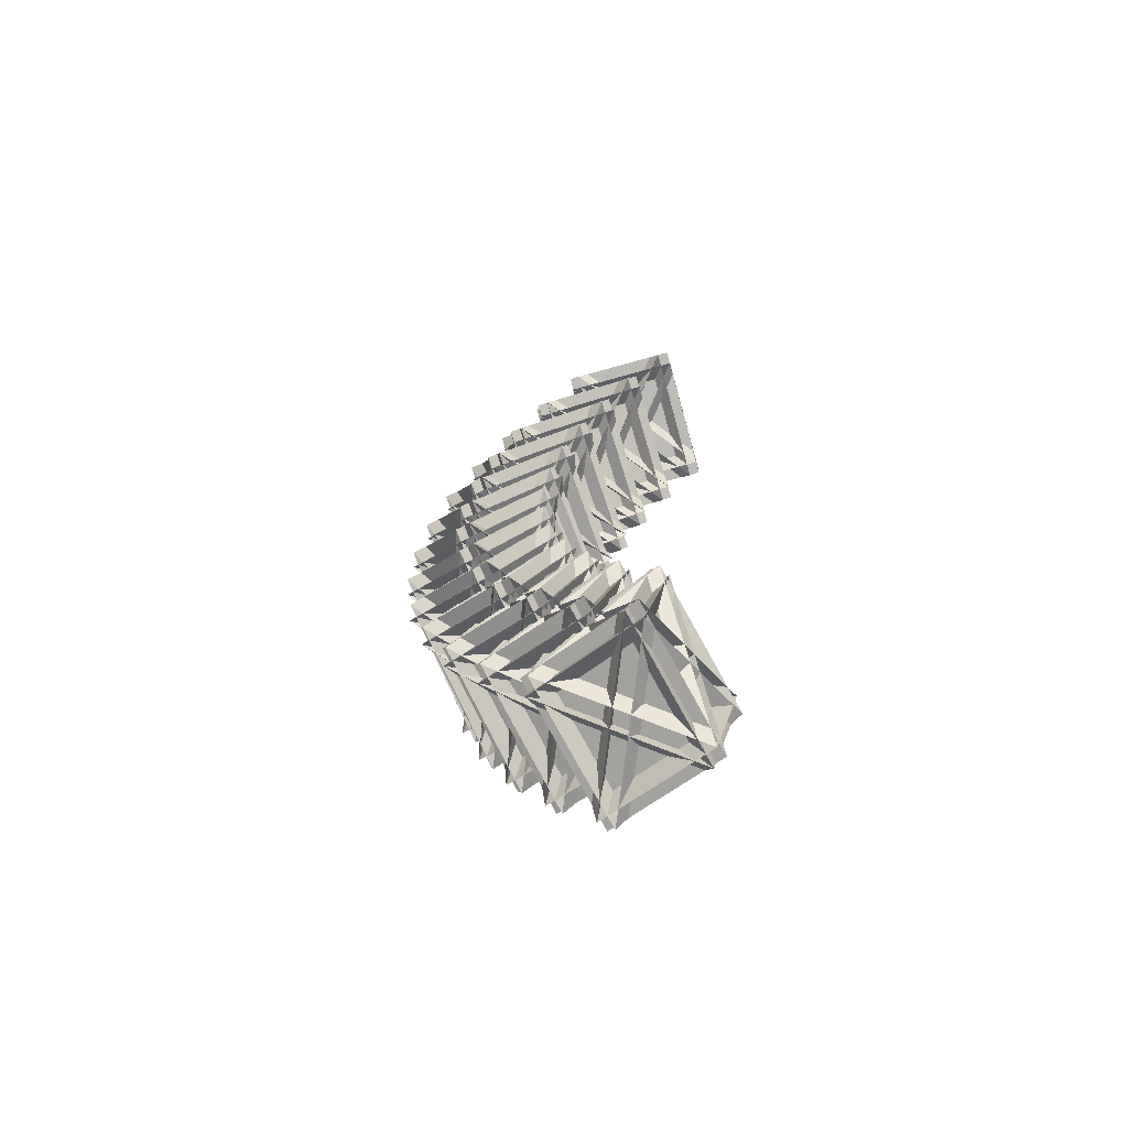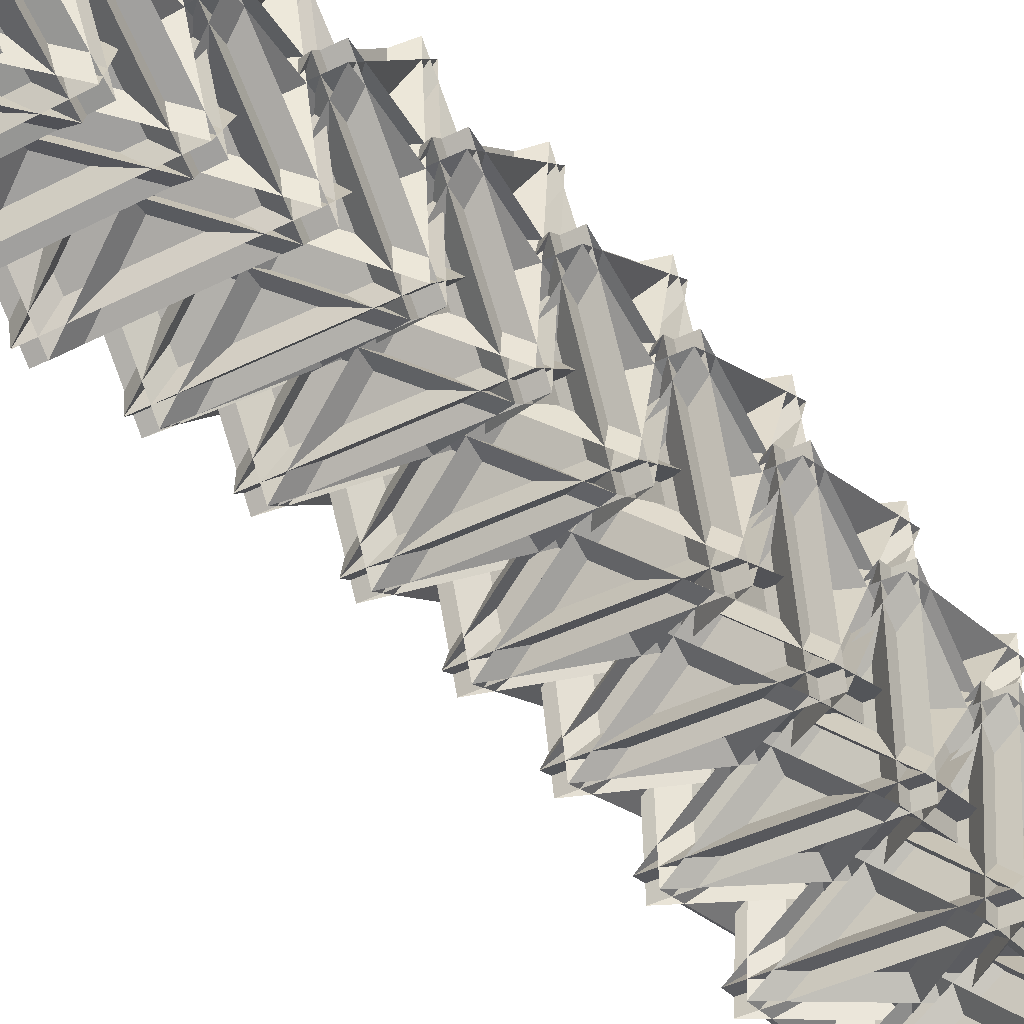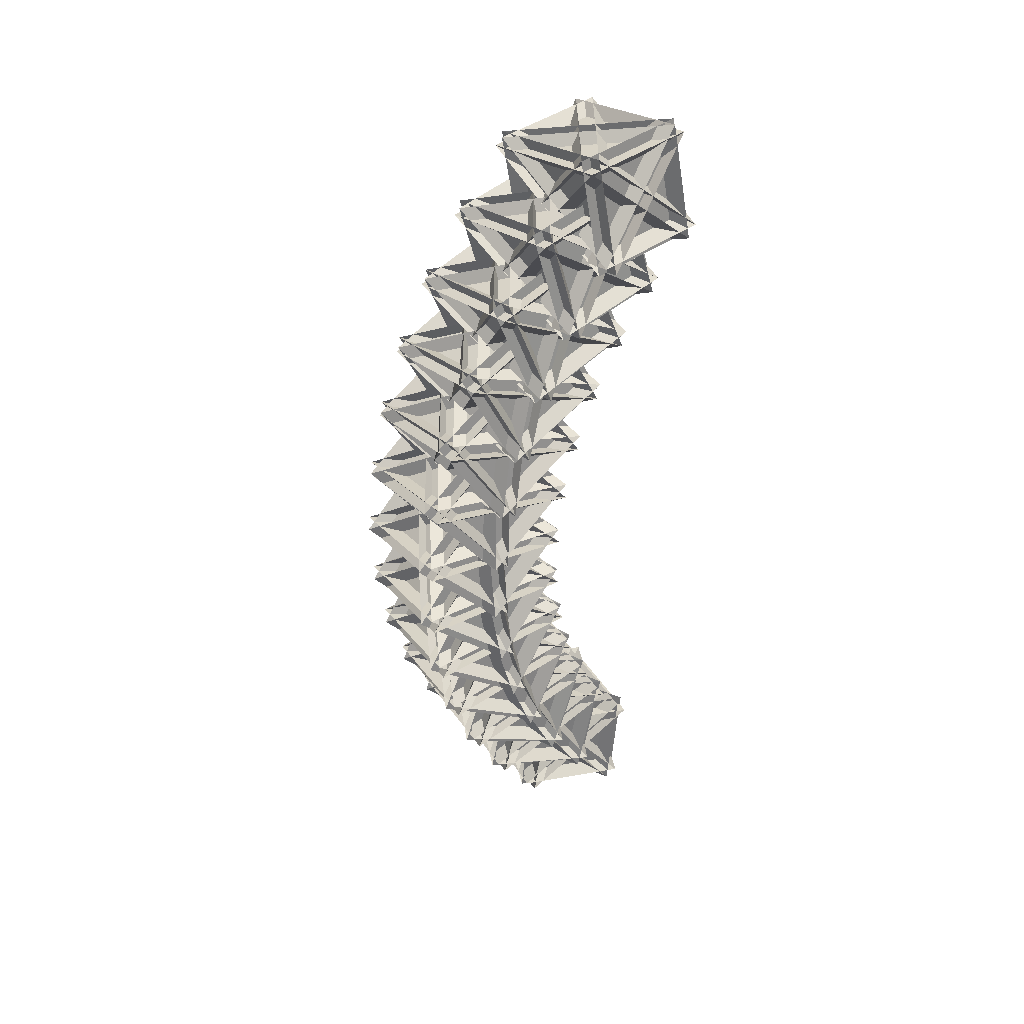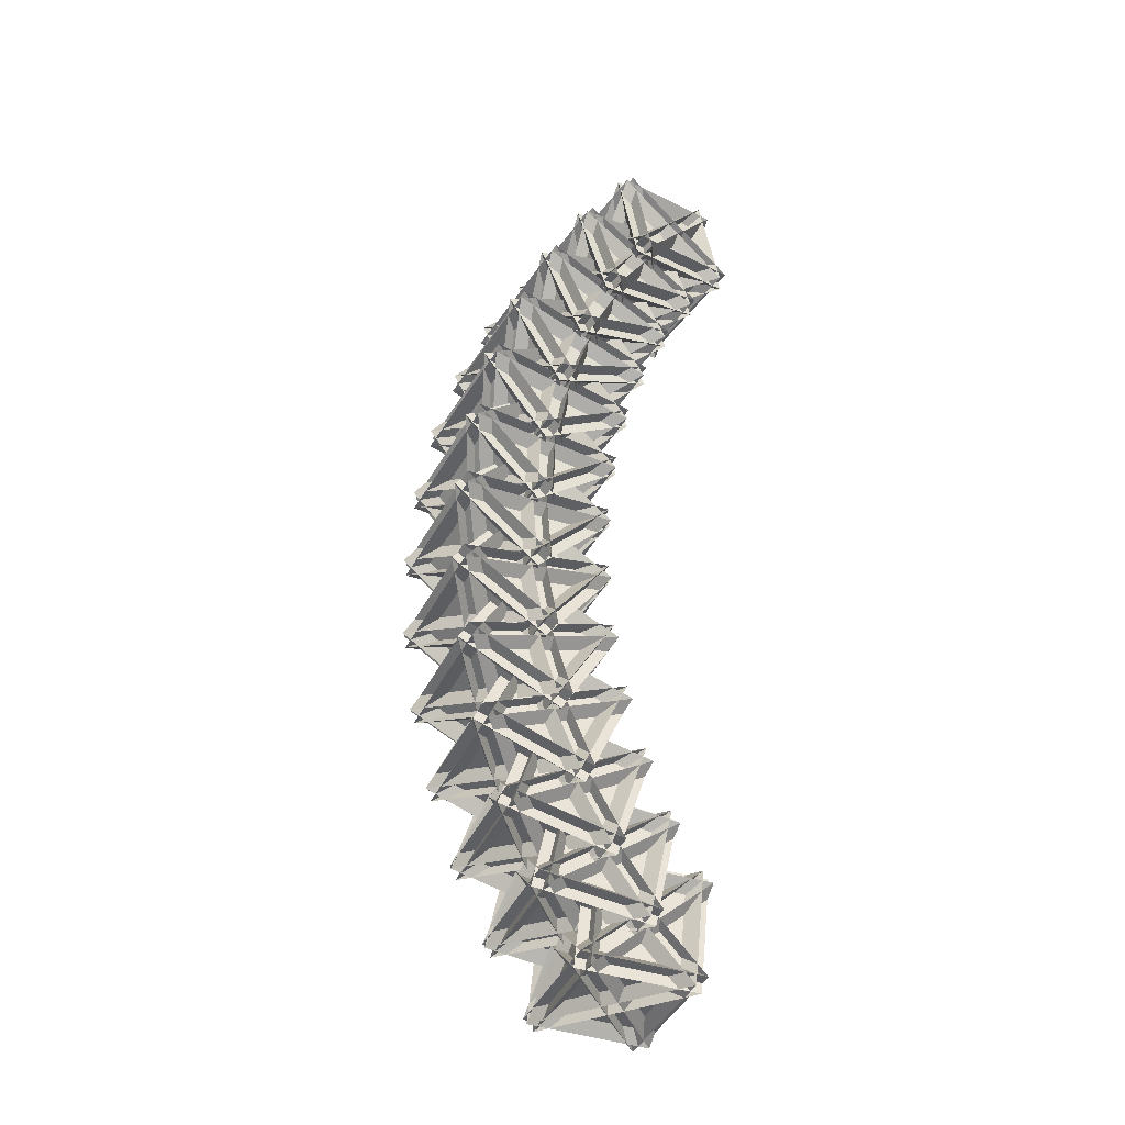
<metadata>
{"format":"obj","ext":"obj","renderer":"f3d","projection":"perspective","resolution":1024,"background":"white","views":[{"elev":-71.1,"azim":105.6,"up":"+Y"},{"elev":-63.2,"azim":-137.1,"up":"+Z"},{"elev":43.9,"azim":50.3,"up":"+Y"},{"elev":-28.2,"azim":53.5,"up":"+Y"}]}
</metadata>
<code>
o Cube
v 1.338 7.218 2.166
v 0.7655 9.367 4.386
v -1.903 8.682 2.166
v 0.7655 9.367 2.386
v 1.338 7.218 4.606
v -1.903 8.682 4.606
v -1.273 6.321 2.166
v 1.395 7.006 4.386
v 0.8223 9.154 2.166
v -1.273 6.321 4.606
v 0.8223 9.154 4.606
v 1.395 7.006 2.386
v -1.595 6.466 2.166
v 0.5011 9.299 2.166
v -2.167 8.614 4.386
v 0.5011 9.299 4.606
v -1.595 6.466 4.606
v -2.167 8.614 2.386
v 1.131 6.938 2.166
v -2.111 8.401 2.166
v -1.538 6.253 4.386
v -1.538 6.253 2.386
v -2.111 8.401 4.606
v 1.131 6.938 4.606
v 1.219 6.21 3.012
v 0.613 8.079 5.465
v -2.048 7.627 3.203
v 0.613 8.31 3.478
v 1.219 5.928 5.436
v -2.048 7.345 5.627
v -1.382 5.291 2.931
v 1.279 5.742 5.193
v 0.673 8.124 3.235
v -1.382 5.009 5.355
v 0.6731 7.843 5.659
v 1.279 5.974 3.206
v -1.706 5.431 2.95
v 0.3493 8.265 3.254
v -2.312 7.3 5.403
v 0.3494 7.983 5.678
v -1.706 5.149 5.374
v -2.312 7.531 3.416
v 1.015 5.929 2.982
v -2.252 7.346 3.173
v -1.646 4.964 5.131
v -1.646 5.195 3.144
v -2.252 7.064 5.597
v 1.015 5.647 5.406
v 1.114 5.11 3.739
v 0.4798 6.674 6.392
v -2.178 6.459 4.115
v 0.4762 7.133 4.444
v 1.119 4.55 6.115
v -2.173 5.899 6.491
v -1.476 4.179 3.576
v 1.182 4.395 5.853
v 0.5391 6.978 4.182
v -1.472 3.62 5.952
v 0.5435 6.418 6.558
v 1.178 4.854 3.905
v -1.802 4.313 3.613
v 0.2129 7.112 4.219
v -2.437 5.877 6.266
v 0.2173 6.552 6.595
v -1.798 3.753 5.989
v -2.44 6.336 4.318
v 0.9148 4.832 3.679
v -2.377 6.181 4.055
v -1.735 3.598 5.726
v -1.738 4.057 3.779
v -2.373 5.622 6.431
v 0.9192 4.273 6.055
v 1.026 3.933 4.338
v 0.3676 5.172 7.155
v -2.29 5.193 4.89
v 0.357 5.852 5.272
v 1.039 3.103 6.635
v -2.277 4.363 7.188
v -1.553 3.001 4.091
v 1.105 2.98 6.356
v 0.4223 5.729 4.993
v -1.54 2.171 6.388
v 0.4352 4.9 7.291
v 1.094 3.661 4.473
v -1.881 3.126 4.146
v 0.09375 5.854 5.048
v -2.54 4.365 6.963
v 0.1067 5.024 7.345
v -1.868 2.296 6.443
v -2.551 5.045 5.08
v 0.8307 3.663 4.249
v -2.486 4.922 4.801
v -1.803 2.173 6.164
v -1.814 2.854 4.281
v -2.473 4.092 7.098
v 0.8437 2.833 6.546
v 0.9561 2.696 4.801
v 0.278 3.592 7.745
v -2.383 3.846 5.518
v 0.2571 4.485 5.951
v 0.9816 1.607 6.989
v -2.357 2.757 7.706
v -1.612 1.772 4.471
v 1.049 1.518 6.697
v 0.3242 4.396 5.66
v -1.587 0.6833 6.659
v 0.3498 3.307 7.848
v 1.028 2.411 4.904
v -1.943 1.886 4.542
v -0.006559 4.51 5.731
v -2.621 2.782 7.486
v 0.01901 3.421 7.919
v -1.917 0.7972 6.73
v -2.642 3.675 5.692
v 0.7642 2.436 4.683
v -2.575 3.586 5.4
v -1.85 0.7084 6.438
v -1.871 1.601 4.644
v -2.549 2.497 7.589
v 0.7898 1.347 6.871
v 0.9043 1.414 5.121
v 0.2121 1.956 8.153
v -2.456 2.436 5.99
v 0.1776 3.048 6.472
v 0.9464 0.08101 7.172
v -2.414 1.104 8.041
v -1.653 0.5078 4.709
v 1.015 0.02731 6.872
v 0.2462 2.995 6.171
v -1.611 -0.8249 6.76
v 0.2883 1.662 8.222
v 0.9805 1.12 5.191
v -1.986 0.6091 4.795
v -0.0867 3.096 6.257
v -2.678 1.151 7.827
v -0.04462 1.763 8.308
v -1.944 -0.7236 6.846
v -2.712 2.244 6.146
v 0.7162 1.167 4.976
v -2.644 2.19 5.845
v -1.875 -0.7773 6.545
v -1.91 0.3152 4.864
v -2.602 0.8572 7.896
v 0.7583 -0.1654 7.027
v 0.8718 0.1043 5.295
v 0.1708 0.2843 8.373
v -2.507 0.9823 6.3
v 0.1197 1.562 6.827
v 0.9341 -1.454 7.181
v -2.445 -0.5765 8.187
v -1.675 -0.7744 4.803
v 1.004 -1.472 6.876
v 0.1892 1.544 6.522
v -1.612 -2.333 6.69
v 0.2514 -0.01452 8.408
v 0.9525 -0.1946 5.33
v -2.009 -0.6874 4.903
v -0.1456 1.631 6.622
v -2.71 -0.5074 7.981
v -0.08333 0.07246 8.508
v -1.947 -2.246 6.789
v -2.761 0.7704 6.435
v 0.6872 -0.1254 5.125
v -2.692 0.7526 6.13
v -1.878 -2.264 6.484
v -1.929 -0.9863 4.938
v -2.63 -0.8062 8.016
v 0.7495 -1.684 7.011
v 0.859 -1.215 5.32
v 0.1546 -1.4 8.404
v -2.537 -0.4967 6.445
v 0.08416 0.04594 7.013
v 0.9449 -2.979 7.017
v -2.451 -2.261 8.142
v -1.677 -2.058 4.752
v 1.015 -2.961 6.711
v 0.154 0.06423 6.707
v -1.591 -3.822 6.449
v 0.2399 -1.7 8.404
v 0.9443 -1.515 5.32
v -2.014 -1.986 4.864
v -0.1825 0.1354 6.819
v -2.718 -2.171 7.948
v -0.09661 -1.628 8.516
v -1.928 -3.75 6.561
v -2.788 -0.7252 6.557
v 0.6776 -1.426 5.126
v -2.719 -0.7069 6.251
v -1.858 -3.732 6.255
v -1.928 -2.286 4.864
v -2.633 -2.471 7.948
v 0.7635 -3.189 6.823
v 0.8661 -2.528 5.195
v 0.1637 -3.075 8.244
v -2.545 -1.981 6.421
v 0.07142 -1.48 7.026
v 0.9787 -4.473 6.681
v -2.432 -3.926 7.907
v -1.66 -3.325 4.556
v 1.048 -4.419 6.379
v 0.141 -1.426 6.724
v -1.548 -5.27 6.042
v 0.2536 -3.371 8.21
v 0.956 -2.824 5.161
v -1.998 -3.271 4.678
v -0.1969 -1.372 6.845
v -2.7 -3.818 7.726
v -0.08427 -3.317 8.331
v -1.885 -5.216 6.164
v -2.793 -2.223 6.508
v 0.6877 -2.716 4.981
v -2.723 -2.169 6.206
v -1.816 -5.162 5.862
v -1.908 -3.567 4.644
v -2.611 -4.114 7.692
v 0.8003 -4.661 6.467
v 0.8929 -3.815 4.923
v 0.1982 -4.718 7.896
v -2.53 -3.451 6.23
v 0.08165 -2.996 6.867
v 1.035 -5.916 6.179
v -2.388 -5.552 7.485
v -1.624 -4.56 4.218
v 1.104 -5.826 5.884
v 0.1505 -2.907 6.572
v -1.482 -6.66 5.474
v 0.2926 -5.007 7.828
v 0.9874 -4.104 4.855
v -1.963 -4.524 4.348
v -0.1886 -2.87 6.701
v -2.658 -5.426 7.32
v -0.0465 -4.971 7.957
v -1.821 -6.624 5.603
v -2.775 -3.704 6.291
v 0.7171 -3.979 4.69
v -2.706 -3.615 5.997
v -1.752 -6.535 5.309
v -1.869 -4.813 4.28
v -2.564 -5.715 7.252
v 0.8592 -6.079 5.946
v 0.9392 -5.061 4.507
v 0.2573 -6.307 7.364
v -2.493 -4.888 5.874
v 0.1147 -4.481 6.537
v 1.113 -7.288 5.516
v -2.319 -7.115 6.882
v -1.57 -5.745 3.743
v 1.181 -7.165 5.233
v 0.1823 -4.358 6.254
v -1.396 -7.973 4.752
v 0.3563 -6.585 7.263
v 1.038 -5.339 4.406
v -1.91 -5.728 3.878
v -0.1577 -4.341 6.389
v -2.591 -6.974 6.735
v 0.01623 -6.568 7.398
v -1.736 -7.956 4.887
v -2.734 -5.148 5.908
v 0.7656 -5.198 4.259
v -2.667 -5.025 5.625
v -1.668 -7.832 4.604
v -1.811 -6.006 3.777
v -2.493 -7.253 6.634
v 0.9396 -7.426 5.267
v 1.004 -6.248 3.953
v 0.3405 -7.822 6.655
v -2.434 -6.271 5.357
v 0.1702 -5.917 6.041
v 1.212 -8.573 4.702
v -2.227 -8.596 6.106
v -1.497 -6.866 3.136
v 1.278 -8.417 4.434
v 0.236 -5.761 5.773
v -1.289 -9.191 3.885
v 0.4437 -8.086 6.522
v 1.107 -6.511 3.82
v -1.838 -6.868 3.275
v -0.1047 -5.763 5.913
v -2.501 -8.442 5.977
v 0.1031 -8.088 6.661
v -1.63 -9.193 4.024
v -2.672 -6.536 5.363
v 0.8326 -6.358 3.692
v -2.606 -6.381 5.096
v -1.564 -9.037 3.756
v -1.735 -7.131 3.142
v -2.398 -8.705 5.845
v 1.04 -8.683 4.441
v 1.087 -7.362 3.267
v 0.4466 -9.243 5.779
v -2.355 -7.583 4.687
v 0.2473 -7.283 5.386
v 1.33 -9.753 3.747
v -2.112 -9.974 5.167
v -1.408 -7.907 2.406
v 1.394 -9.566 3.498
v 0.3108 -7.097 5.137
v -1.165 -10.3 2.886
v 0.5539 -9.487 5.617
v 1.195 -7.606 3.105
v -1.749 -7.929 2.547
v -0.03019 -7.119 5.278
v -2.389 -9.81 5.058
v 0.2129 -9.509 5.757
v -1.506 -10.32 3.026
v -2.589 -7.85 4.665
v 0.917 -7.442 2.997
v -2.525 -7.664 4.416
v -1.442 -10.13 2.777
v -1.641 -8.173 2.384
v -2.282 -10.05 4.896
v 1.16 -9.833 3.476
f 18 12 4
f 16 19 24
f 23 9 11
f 8 15 2
f 10 3 6
f 1 3 2
f 4 6 5
f 7 9 8
f 10 12 11
f 13 15 14
f 16 18 17
f 19 21 20
f 22 24 23
f 18 24 22
f 5 18 4
f 1 6 3
f 24 20 23
f 7 11 9
f 14 17 13
f 8 20 21
f 3 8 2
f 23 12 22
f 19 15 21
f 15 1 2
f 12 6 4
f 5 13 17
f 42 36 28
f 48 38 43
f 35 44 33
f 32 39 26
f 34 27 30
f 25 27 26
f 28 30 29
f 31 33 32
f 34 36 35
f 37 39 38
f 40 42 41
f 43 45 44
f 46 48 47
f 42 48 46
f 29 42 28
f 27 29 30
f 48 44 47
f 31 35 33
f 37 40 41
f 32 44 45
f 27 32 26
f 47 36 46
f 43 39 45
f 39 25 26
f 36 30 28
f 29 37 41
f 66 60 52
f 72 62 67
f 59 68 57
f 56 63 50
f 58 51 54
f 49 51 50
f 52 54 53
f 55 57 56
f 58 60 59
f 61 63 62
f 64 66 65
f 67 69 68
f 70 72 71
f 66 72 70
f 53 66 52
f 51 53 54
f 72 68 71
f 55 59 57
f 61 64 65
f 56 68 69
f 51 56 50
f 71 60 70
f 67 63 69
f 63 49 50
f 60 54 52
f 53 61 65
f 90 84 76
f 96 86 91
f 83 92 81
f 80 87 74
f 82 75 78
f 73 75 74
f 76 78 77
f 79 81 80
f 82 84 83
f 85 87 86
f 88 90 89
f 91 93 92
f 94 96 95
f 90 96 94
f 77 90 76
f 75 77 78
f 96 92 95
f 79 83 81
f 85 88 89
f 80 92 93
f 75 80 74
f 95 84 94
f 91 87 93
f 87 73 74
f 84 78 76
f 77 85 89
f 114 108 100
f 120 110 115
f 107 116 105
f 104 111 98
f 106 99 102
f 97 99 98
f 100 102 101
f 103 105 104
f 106 108 107
f 109 111 110
f 112 114 113
f 115 117 116
f 118 120 119
f 114 120 118
f 101 114 100
f 99 101 102
f 120 116 119
f 103 107 105
f 109 112 113
f 104 116 117
f 99 104 98
f 119 108 118
f 115 111 117
f 111 97 98
f 108 102 100
f 101 109 113
f 138 132 124
f 144 134 139
f 131 140 129
f 128 135 122
f 130 123 126
f 121 123 122
f 124 126 125
f 127 129 128
f 130 132 131
f 133 135 134
f 136 138 137
f 139 141 140
f 142 144 143
f 138 144 142
f 125 138 124
f 123 125 126
f 144 140 143
f 127 131 129
f 133 136 137
f 128 140 141
f 123 128 122
f 143 132 142
f 139 135 141
f 135 121 122
f 132 126 124
f 125 133 137
f 162 156 148
f 168 158 163
f 155 164 153
f 152 159 146
f 154 147 150
f 145 147 146
f 148 150 149
f 151 153 152
f 154 156 155
f 157 159 158
f 160 162 161
f 163 165 164
f 166 168 167
f 162 168 166
f 149 162 148
f 147 149 150
f 168 164 167
f 151 155 153
f 157 160 161
f 152 164 165
f 147 152 146
f 167 156 166
f 163 159 165
f 159 145 146
f 156 150 148
f 149 157 161
f 186 180 172
f 192 182 187
f 179 188 177
f 176 183 170
f 178 171 174
f 169 171 170
f 172 174 173
f 175 177 176
f 178 180 179
f 181 183 182
f 184 186 185
f 187 189 188
f 190 192 191
f 186 192 190
f 173 186 172
f 171 173 174
f 192 188 191
f 175 179 177
f 181 184 185
f 176 188 189
f 171 176 170
f 190 179 180
f 187 183 189
f 181 170 183
f 180 174 172
f 173 181 185
f 210 204 196
f 216 206 211
f 203 212 201
f 200 207 194
f 202 195 198
f 193 195 194
f 196 198 197
f 199 201 200
f 202 204 203
f 205 207 206
f 208 210 209
f 211 213 212
f 214 216 215
f 210 216 214
f 197 210 196
f 195 197 198
f 216 212 215
f 199 203 201
f 205 208 209
f 200 212 213
f 195 200 194
f 214 203 204
f 211 207 213
f 205 194 207
f 204 198 196
f 197 205 209
f 234 228 220
f 240 230 235
f 227 236 225
f 224 231 218
f 226 219 222
f 217 219 218
f 220 222 221
f 223 225 224
f 226 228 227
f 229 231 230
f 232 234 233
f 235 237 236
f 238 240 239
f 234 240 238
f 221 234 220
f 219 221 222
f 240 236 239
f 223 227 225
f 229 232 233
f 224 236 237
f 219 224 218
f 238 227 228
f 235 231 237
f 229 218 231
f 228 222 220
f 221 229 233
f 258 252 244
f 264 254 259
f 251 260 249
f 248 255 242
f 250 243 246
f 241 243 242
f 244 246 245
f 247 249 248
f 250 252 251
f 253 255 254
f 256 258 257
f 259 261 260
f 262 264 263
f 258 264 262
f 245 258 244
f 243 245 246
f 264 260 263
f 247 251 249
f 253 256 257
f 248 260 261
f 243 248 242
f 262 251 252
f 259 255 261
f 253 242 255
f 252 246 244
f 245 253 257
f 282 276 268
f 288 278 283
f 275 284 273
f 272 279 266
f 274 267 270
f 265 267 266
f 268 270 269
f 271 273 272
f 274 276 275
f 277 279 278
f 280 282 281
f 283 285 284
f 286 288 287
f 282 288 286
f 269 282 268
f 267 269 270
f 288 284 287
f 271 275 273
f 277 280 281
f 272 284 285
f 267 272 266
f 286 275 276
f 285 278 279
f 277 266 279
f 274 268 276
f 269 277 281
f 306 300 310
f 312 302 304
f 299 308 311
f 303 296 290
f 291 298 294
f 289 290 291
f 292 293 294
f 295 296 297
f 298 299 300
f 301 302 303
f 304 305 306
f 307 308 309
f 310 311 312
f 306 312 304
f 306 293 292
f 291 293 289
f 308 312 311
f 299 295 297
f 301 304 302
f 296 308 297
f 296 291 290
f 310 299 311
f 309 302 307
f 290 301 303
f 292 298 300
f 301 293 305
f 18 22 12
f 16 14 19
f 23 20 9
f 8 21 15
f 10 7 3
f 18 16 24
f 5 17 18
f 1 5 6
f 24 19 20
f 7 10 11
f 14 16 17
f 8 9 20
f 3 7 8
f 23 11 12
f 19 14 15
f 15 13 1
f 12 10 6
f 5 1 13
f 42 46 36
f 48 40 38
f 35 47 44
f 32 45 39
f 34 31 27
f 42 40 48
f 29 41 42
f 27 25 29
f 48 43 44
f 31 34 35
f 37 38 40
f 32 33 44
f 27 31 32
f 47 35 36
f 43 38 39
f 39 37 25
f 36 34 30
f 29 25 37
f 66 70 60
f 72 64 62
f 59 71 68
f 56 69 63
f 58 55 51
f 66 64 72
f 53 65 66
f 51 49 53
f 72 67 68
f 55 58 59
f 61 62 64
f 56 57 68
f 51 55 56
f 71 59 60
f 67 62 63
f 63 61 49
f 60 58 54
f 53 49 61
f 90 94 84
f 96 88 86
f 83 95 92
f 80 93 87
f 82 79 75
f 90 88 96
f 77 89 90
f 75 73 77
f 96 91 92
f 79 82 83
f 85 86 88
f 80 81 92
f 75 79 80
f 95 83 84
f 91 86 87
f 87 85 73
f 84 82 78
f 77 73 85
f 114 118 108
f 120 112 110
f 107 119 116
f 104 117 111
f 106 103 99
f 114 112 120
f 101 113 114
f 99 97 101
f 120 115 116
f 103 106 107
f 109 110 112
f 104 105 116
f 99 103 104
f 119 107 108
f 115 110 111
f 111 109 97
f 108 106 102
f 101 97 109
f 138 142 132
f 144 136 134
f 131 143 140
f 128 141 135
f 130 127 123
f 138 136 144
f 125 137 138
f 123 121 125
f 144 139 140
f 127 130 131
f 133 134 136
f 128 129 140
f 123 127 128
f 143 131 132
f 139 134 135
f 135 133 121
f 132 130 126
f 125 121 133
f 162 166 156
f 168 160 158
f 155 167 164
f 152 165 159
f 154 151 147
f 162 160 168
f 149 161 162
f 147 145 149
f 168 163 164
f 151 154 155
f 157 158 160
f 152 153 164
f 147 151 152
f 167 155 156
f 163 158 159
f 159 157 145
f 156 154 150
f 149 145 157
f 186 190 180
f 192 184 182
f 179 191 188
f 176 189 183
f 178 175 171
f 186 184 192
f 173 185 186
f 171 169 173
f 192 187 188
f 175 178 179
f 181 182 184
f 176 177 188
f 171 175 176
f 190 191 179
f 187 182 183
f 181 169 170
f 180 178 174
f 173 169 181
f 210 214 204
f 216 208 206
f 203 215 212
f 200 213 207
f 202 199 195
f 210 208 216
f 197 209 210
f 195 193 197
f 216 211 212
f 199 202 203
f 205 206 208
f 200 201 212
f 195 199 200
f 214 215 203
f 211 206 207
f 205 193 194
f 204 202 198
f 197 193 205
f 234 238 228
f 240 232 230
f 227 239 236
f 224 237 231
f 226 223 219
f 234 232 240
f 221 233 234
f 219 217 221
f 240 235 236
f 223 226 227
f 229 230 232
f 224 225 236
f 219 223 224
f 238 239 227
f 235 230 231
f 229 217 218
f 228 226 222
f 221 217 229
f 258 262 252
f 264 256 254
f 251 263 260
f 248 261 255
f 250 247 243
f 258 256 264
f 245 257 258
f 243 241 245
f 264 259 260
f 247 250 251
f 253 254 256
f 248 249 260
f 243 247 248
f 262 263 251
f 259 254 255
f 253 241 242
f 252 250 246
f 245 241 253
f 282 286 276
f 288 280 278
f 275 287 284
f 272 285 279
f 274 271 267
f 282 280 288
f 269 281 282
f 267 265 269
f 288 283 284
f 271 274 275
f 277 278 280
f 272 273 284
f 267 271 272
f 286 287 275
f 285 283 278
f 277 265 266
f 274 270 268
f 269 265 277
f 306 292 300
f 312 307 302
f 299 297 308
f 303 309 296
f 291 295 298
f 306 310 312
f 306 305 293
f 291 294 293
f 308 307 312
f 299 298 295
f 301 305 304
f 296 309 308
f 296 295 291
f 310 300 299
f 309 303 302
f 290 289 301
f 292 294 298
f 301 289 293

</code>
